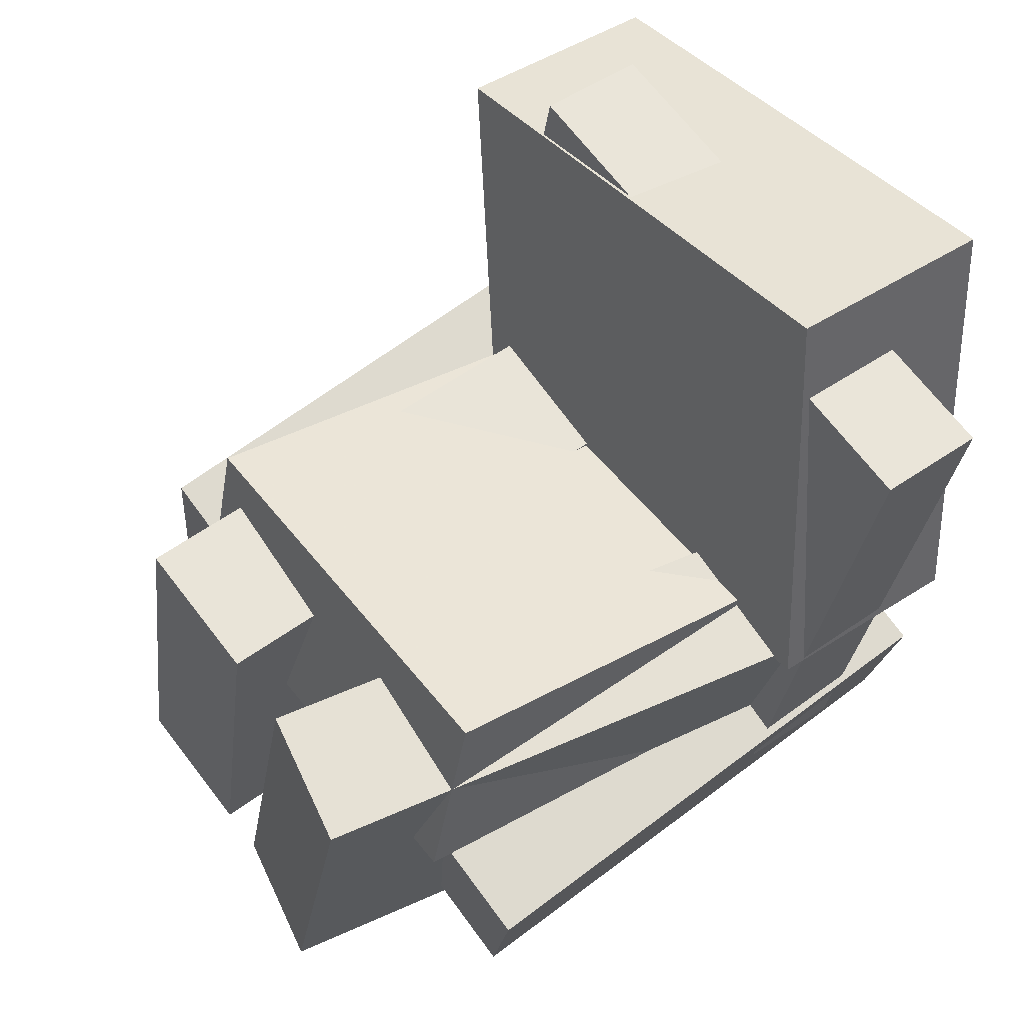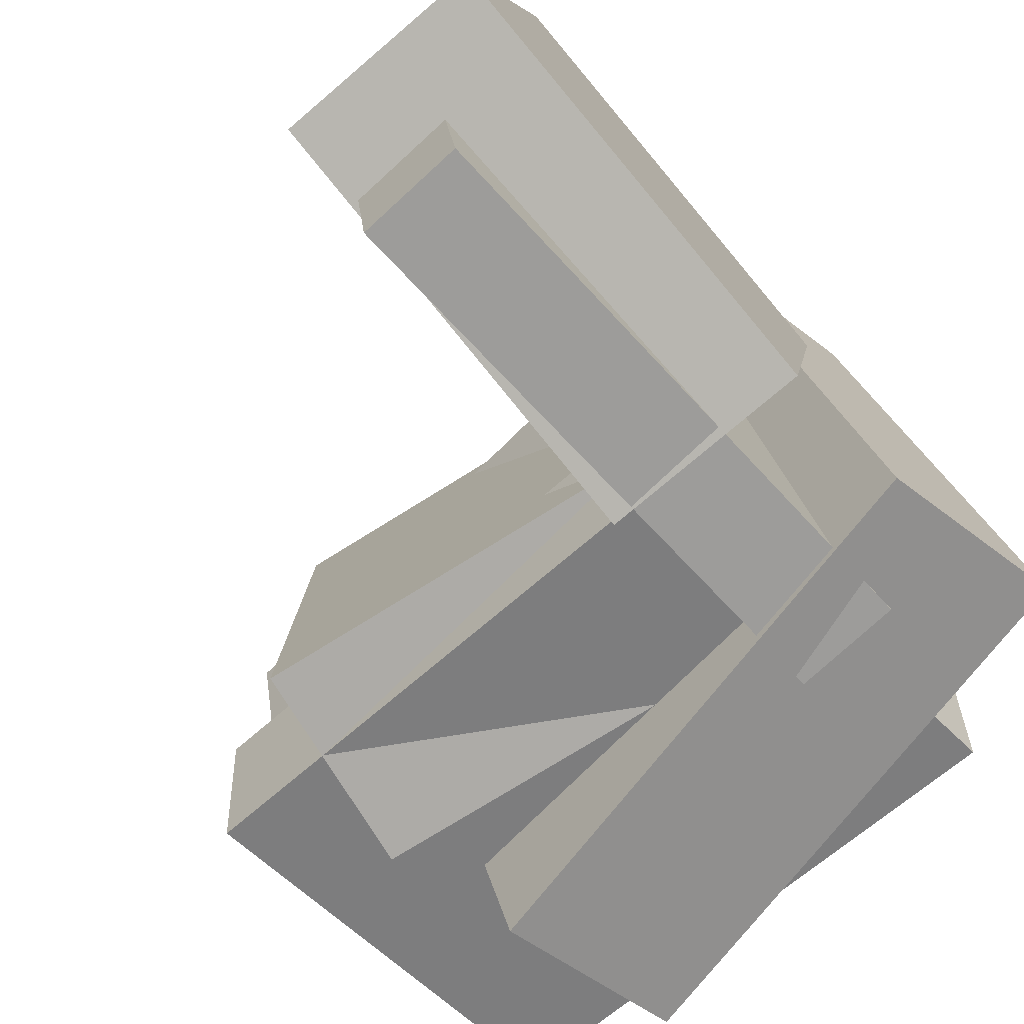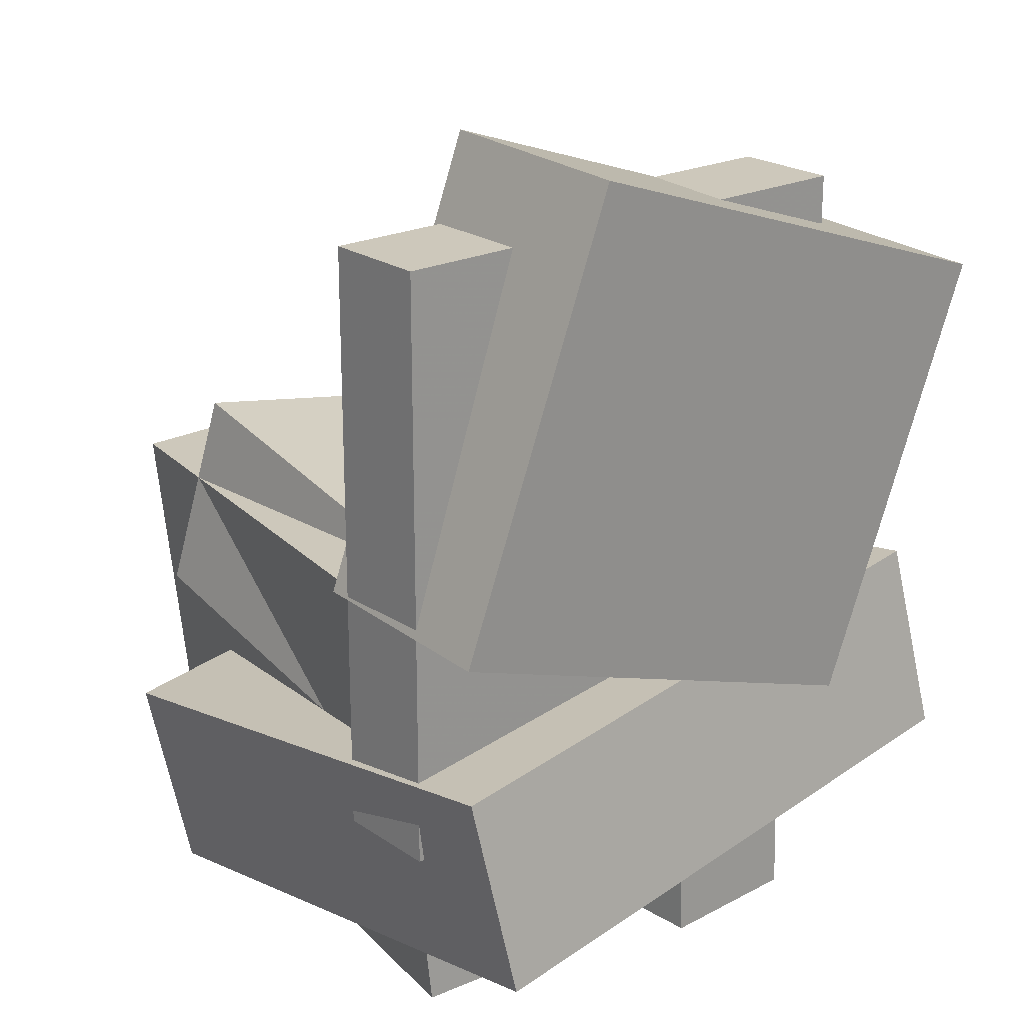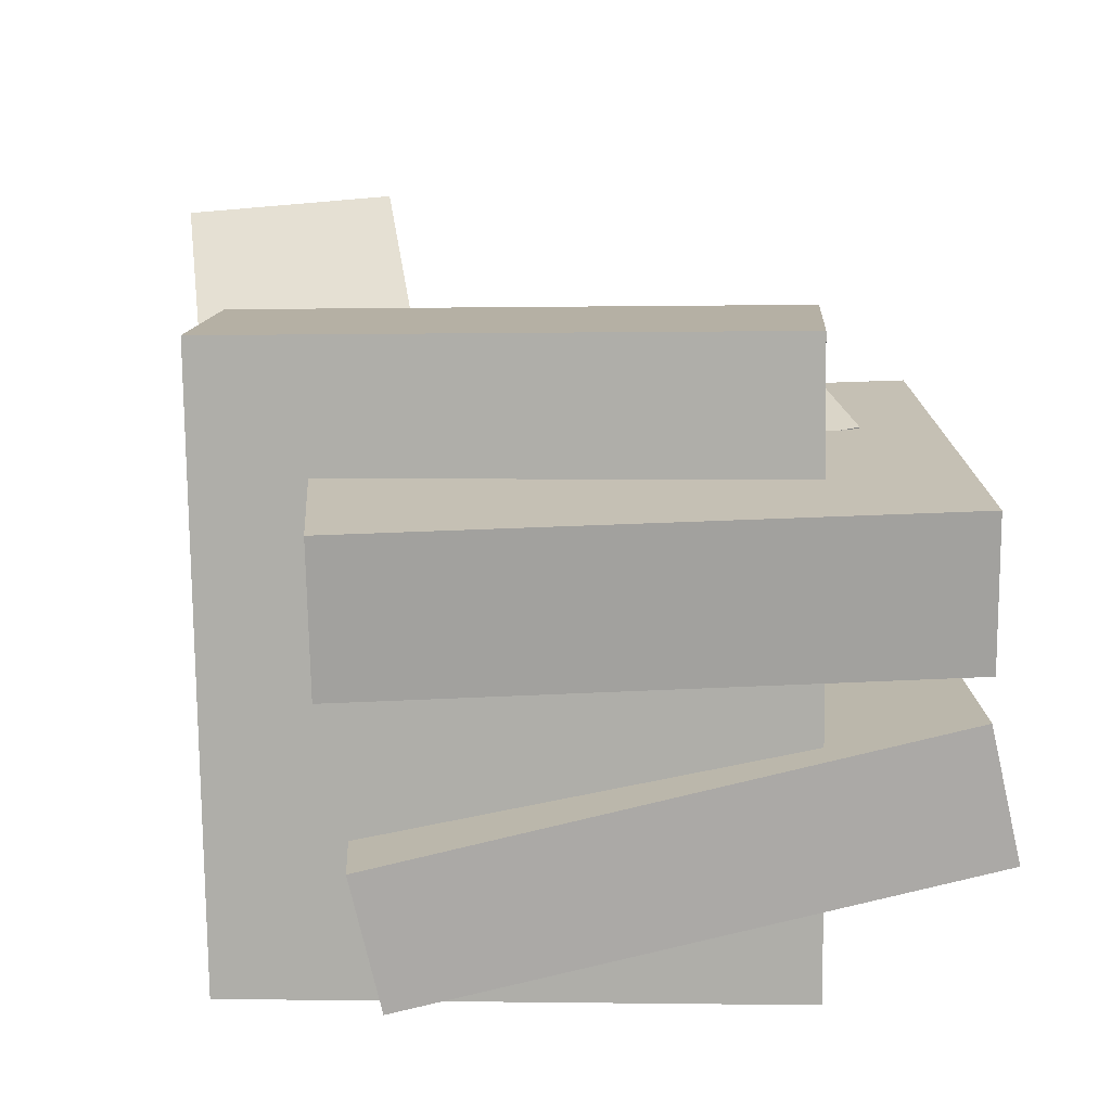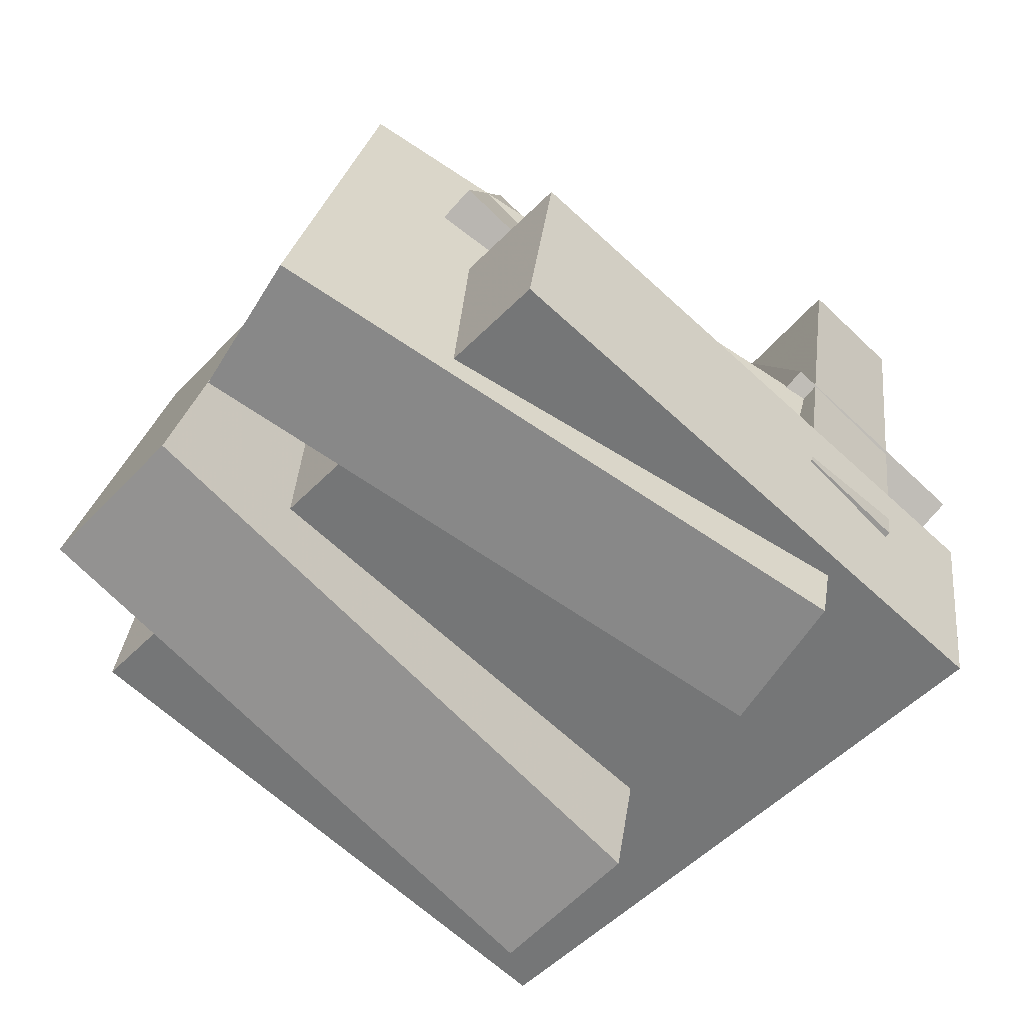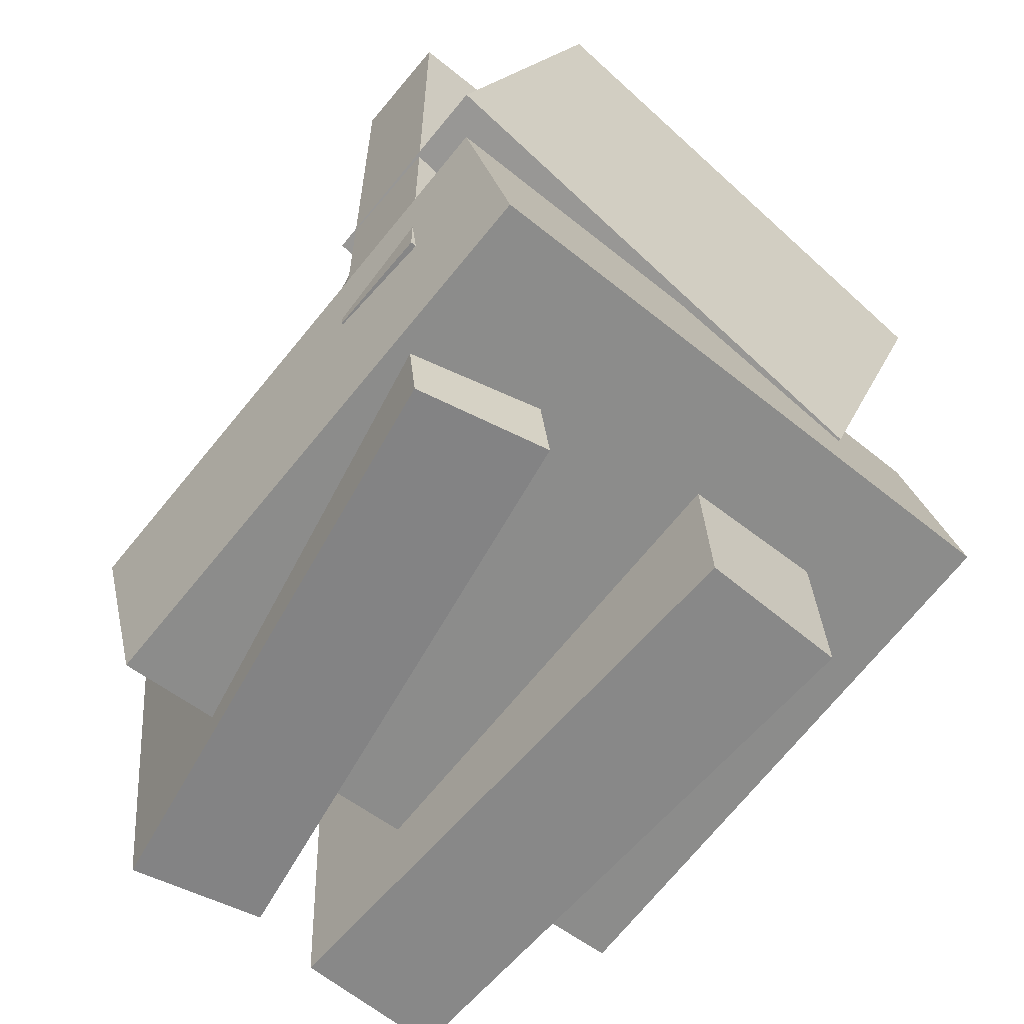
<metadata>
{"format":"obj","ext":"obj","renderer":"f3d","projection":"perspective","resolution":1024,"background":"white","views":[{"elev":59.4,"azim":146.5,"up":"+Y"},{"elev":-70.6,"azim":-131.9,"up":"+Z"},{"elev":14.6,"azim":-127.0,"up":"+Y"},{"elev":-65.5,"azim":5.3,"up":"+Y"},{"elev":-69.3,"azim":140.6,"up":"+Y"},{"elev":-69.5,"azim":-126.2,"up":"+Y"}]}
</metadata>
<code>
v -0.2369 -0.1053 -0.1939
v 0.161 -0.1298 -0.219
v -0.2435 -0.2452 -0.1616
v 0.1545 -0.2697 -0.1866
v -0.2043 -0.008609 0.2305
v 0.1937 -0.0331 0.2055
v -0.2108 -0.1485 0.2629
v 0.1871 -0.173 0.2378
f 1.0 7.0 5.0
f 1.0 3.0 7.0
f 1.0 4.0 3.0
f 1.0 2.0 4.0
f 3.0 8.0 7.0
f 3.0 4.0 8.0
f 5.0 7.0 8.0
f 5.0 8.0 6.0
f 1.0 5.0 6.0
f 1.0 6.0 2.0
f 2.0 6.0 8.0
f 2.0 8.0 4.0
v -0.1242 -0.2995 -0.148
v -0.1446 0.005605 -0.1988
v 0.2843 -0.2638 -0.09803
v 0.2639 0.04131 -0.1487
v -0.1372 -0.2844 -0.05232
v -0.1577 0.02064 -0.103
v 0.2713 -0.2487 -0.002301
v 0.2508 0.05635 -0.05302
f 9.0 15.0 13.0
f 9.0 11.0 15.0
f 9.0 12.0 11.0
f 9.0 10.0 12.0
f 11.0 16.0 15.0
f 11.0 12.0 16.0
f 13.0 15.0 16.0
f 13.0 16.0 14.0
f 9.0 13.0 14.0
f 9.0 14.0 10.0
f 10.0 14.0 16.0
f 10.0 16.0 12.0
v -0.1065 0.237 0.2265
v -0.1345 0.3255 -0.1262
v -0.2553 0.2169 0.2333
v -0.2833 0.3053 -0.1194
v -0.06775 -0.07696 0.1447
v -0.09579 0.01147 -0.208
v -0.2165 -0.09708 0.1515
v -0.2445 -0.008658 -0.2012
f 17.0 23.0 21.0
f 17.0 19.0 23.0
f 17.0 20.0 19.0
f 17.0 18.0 20.0
f 19.0 24.0 23.0
f 19.0 20.0 24.0
f 21.0 23.0 24.0
f 21.0 24.0 22.0
f 17.0 21.0 22.0
f 17.0 22.0 18.0
f 18.0 22.0 24.0
f 18.0 24.0 20.0
v -0.07423 -0.1299 0.1802
v -0.1175 0.2879 0.1478
v -0.1494 -0.1373 0.1848
v -0.1927 0.2804 0.1524
v -0.09391 -0.1609 -0.1934
v -0.1372 0.2568 -0.2258
v -0.1691 -0.1684 -0.1888
v -0.2124 0.2494 -0.2212
f 25.0 31.0 29.0
f 25.0 27.0 31.0
f 25.0 28.0 27.0
f 25.0 26.0 28.0
f 27.0 32.0 31.0
f 27.0 28.0 32.0
f 29.0 31.0 32.0
f 29.0 32.0 30.0
f 25.0 29.0 30.0
f 25.0 30.0 26.0
f 26.0 30.0 32.0
f 26.0 32.0 28.0
v 0.1531 0.09484 -0.1535
v 0.1716 0.06685 0.15
v 0.1942 -0.05055 -0.1695
v 0.2128 -0.07855 0.134
v -0.1755 0.0006149 -0.1421
v -0.1569 -0.02738 0.1614
v -0.1344 -0.1448 -0.158
v -0.1158 -0.1728 0.1455
f 33.0 39.0 37.0
f 33.0 35.0 39.0
f 33.0 36.0 35.0
f 33.0 34.0 36.0
f 35.0 40.0 39.0
f 35.0 36.0 40.0
f 37.0 39.0 40.0
f 37.0 40.0 38.0
f 33.0 37.0 38.0
f 33.0 38.0 34.0
f 34.0 38.0 40.0
f 34.0 40.0 36.0
v -0.1556 0.01505 0.1512
v -0.1636 0.00394 0.04641
v -0.1321 -0.2892 0.1817
v -0.1401 -0.3003 0.07686
v 0.2555 0.04334 0.1169
v 0.2475 0.03224 0.01209
v 0.279 -0.2609 0.1474
v 0.271 -0.272 0.04255
f 41.0 47.0 45.0
f 41.0 43.0 47.0
f 41.0 44.0 43.0
f 41.0 42.0 44.0
f 43.0 48.0 47.0
f 43.0 44.0 48.0
f 45.0 47.0 48.0
f 45.0 48.0 46.0
f 41.0 45.0 46.0
f 41.0 46.0 42.0
f 42.0 46.0 48.0
f 42.0 48.0 44.0

</code>
